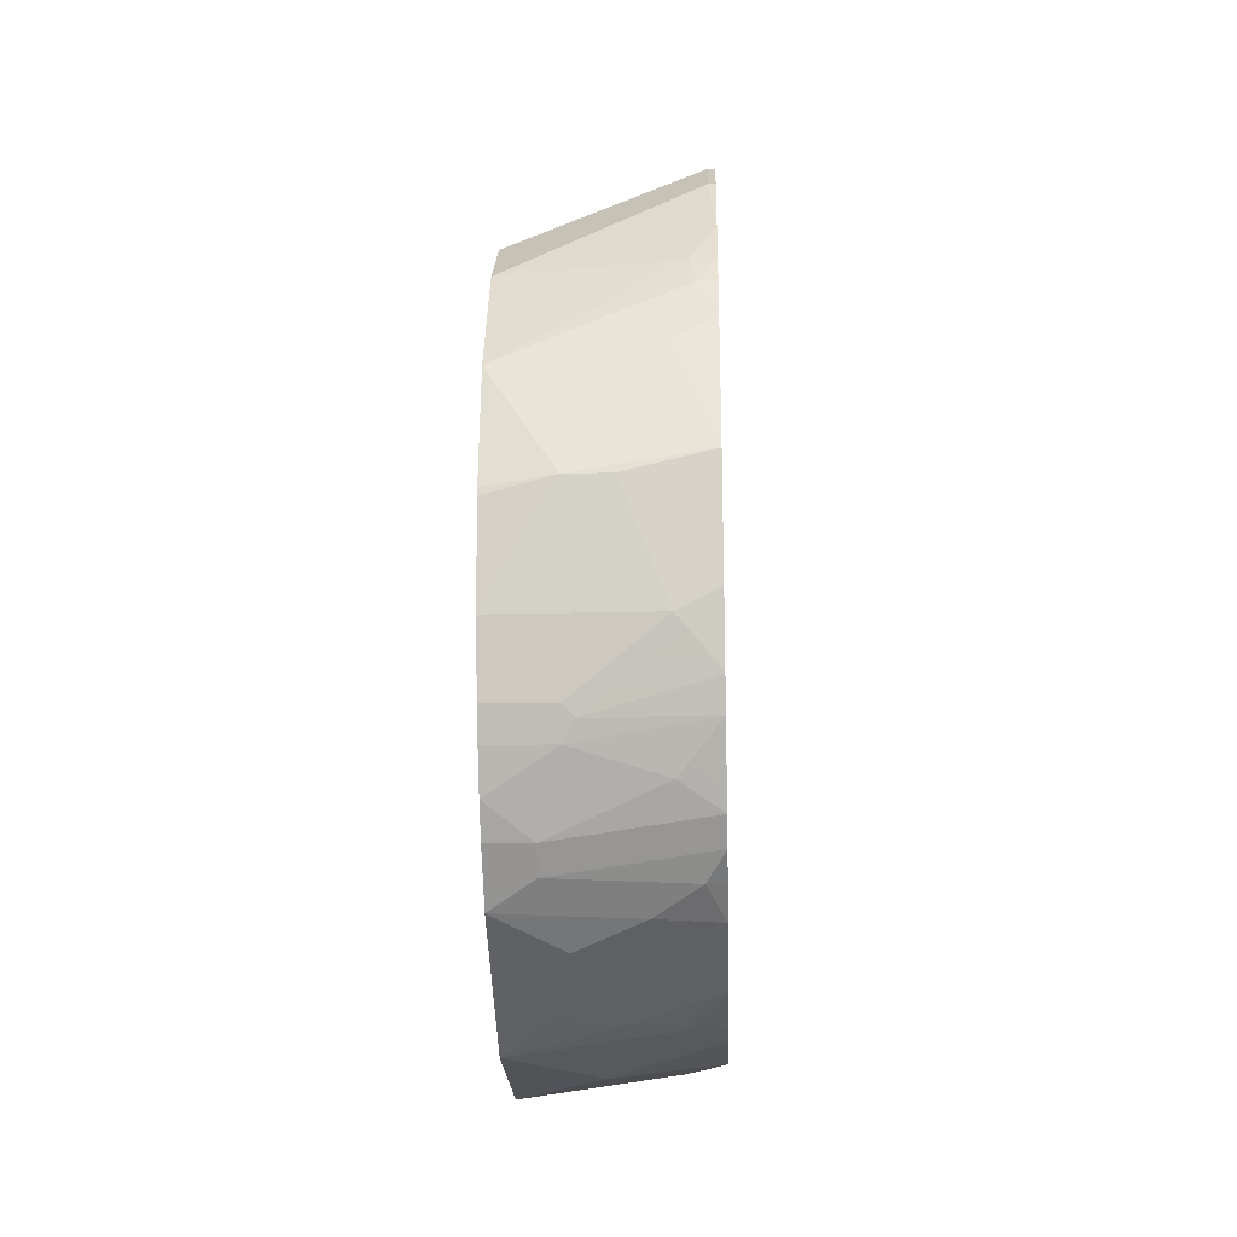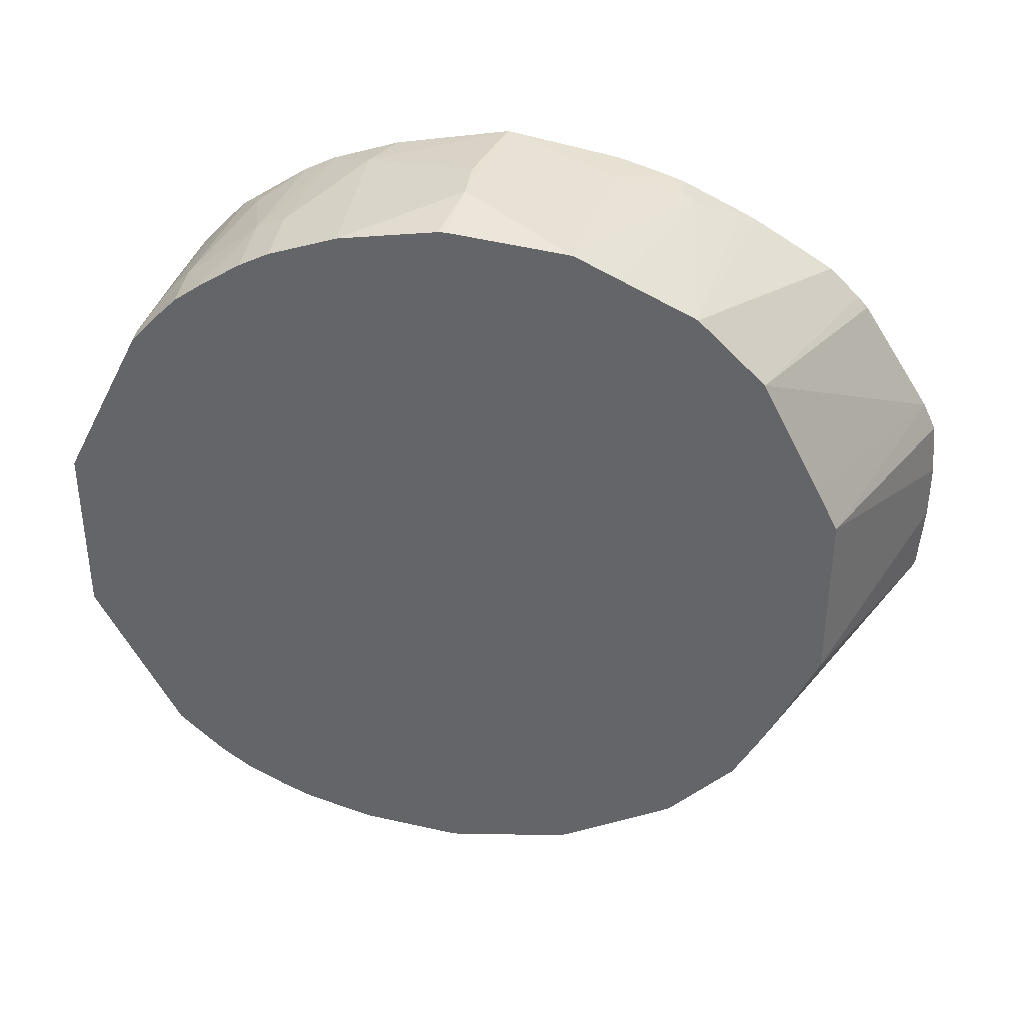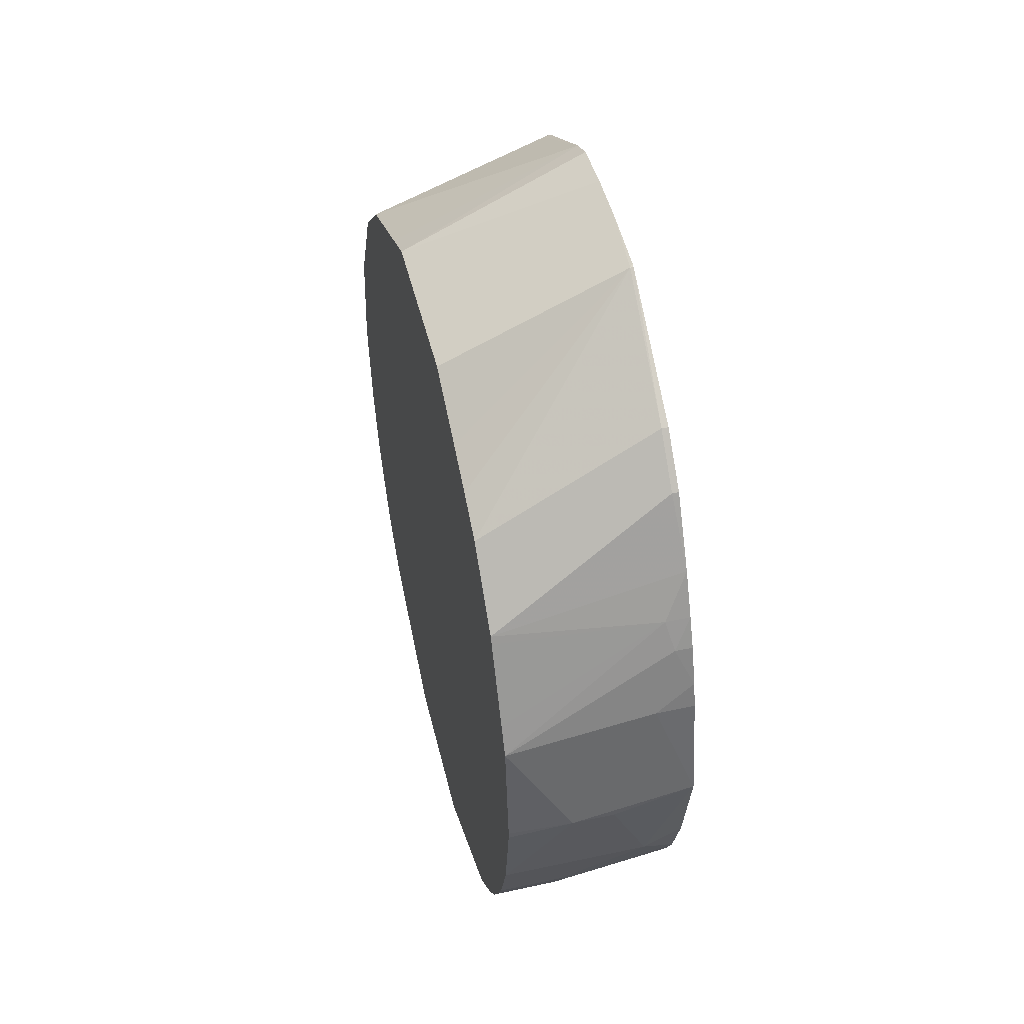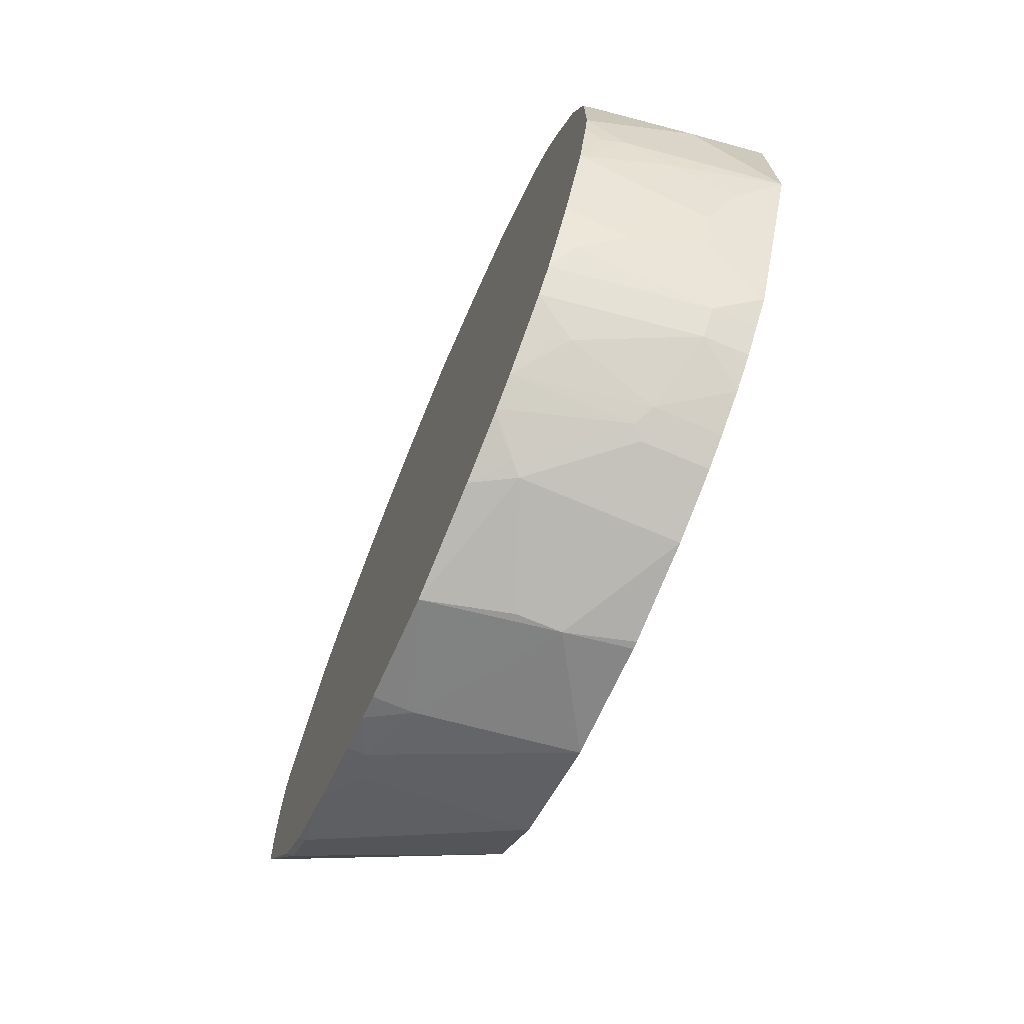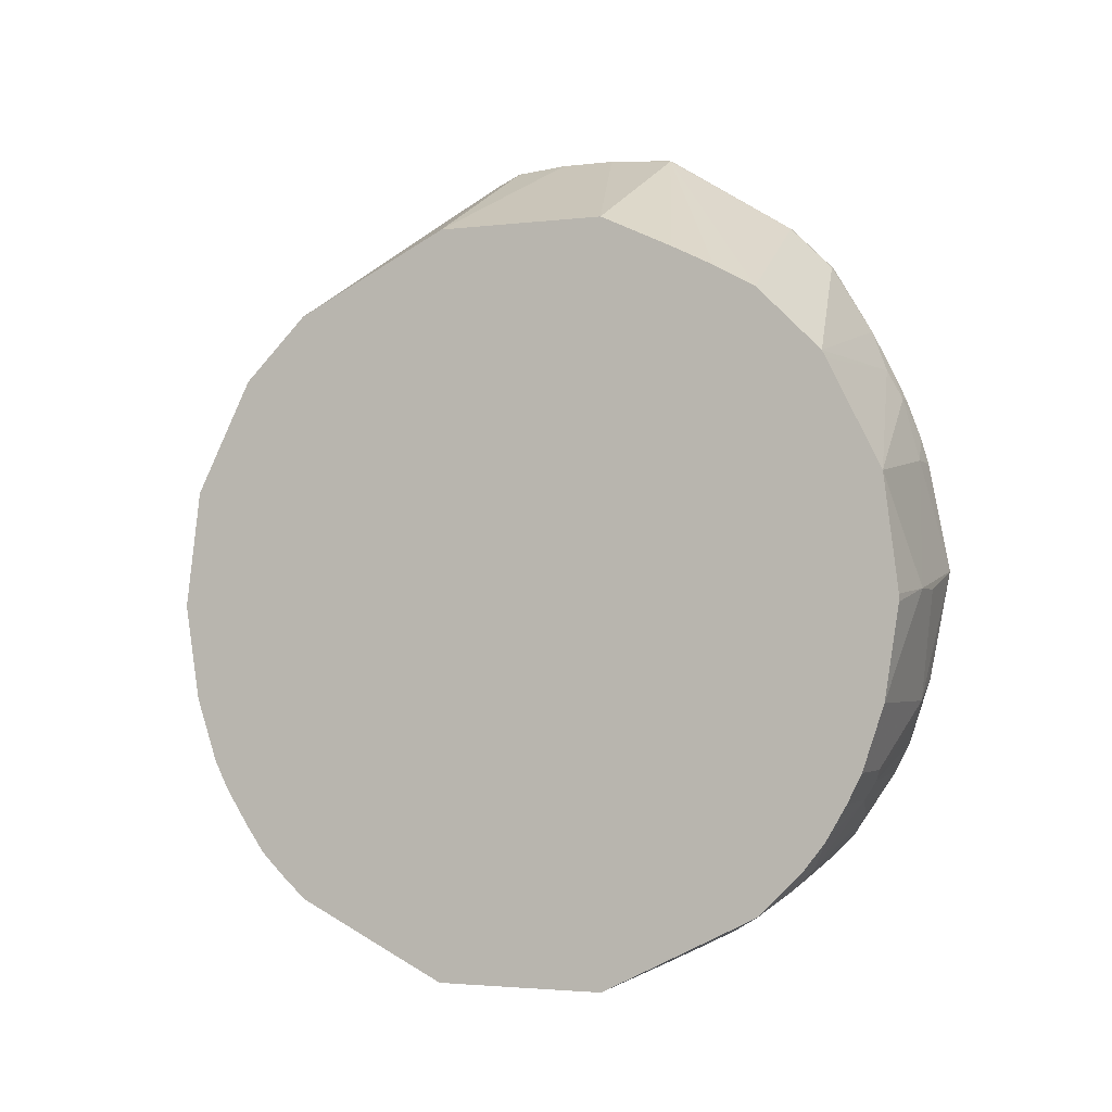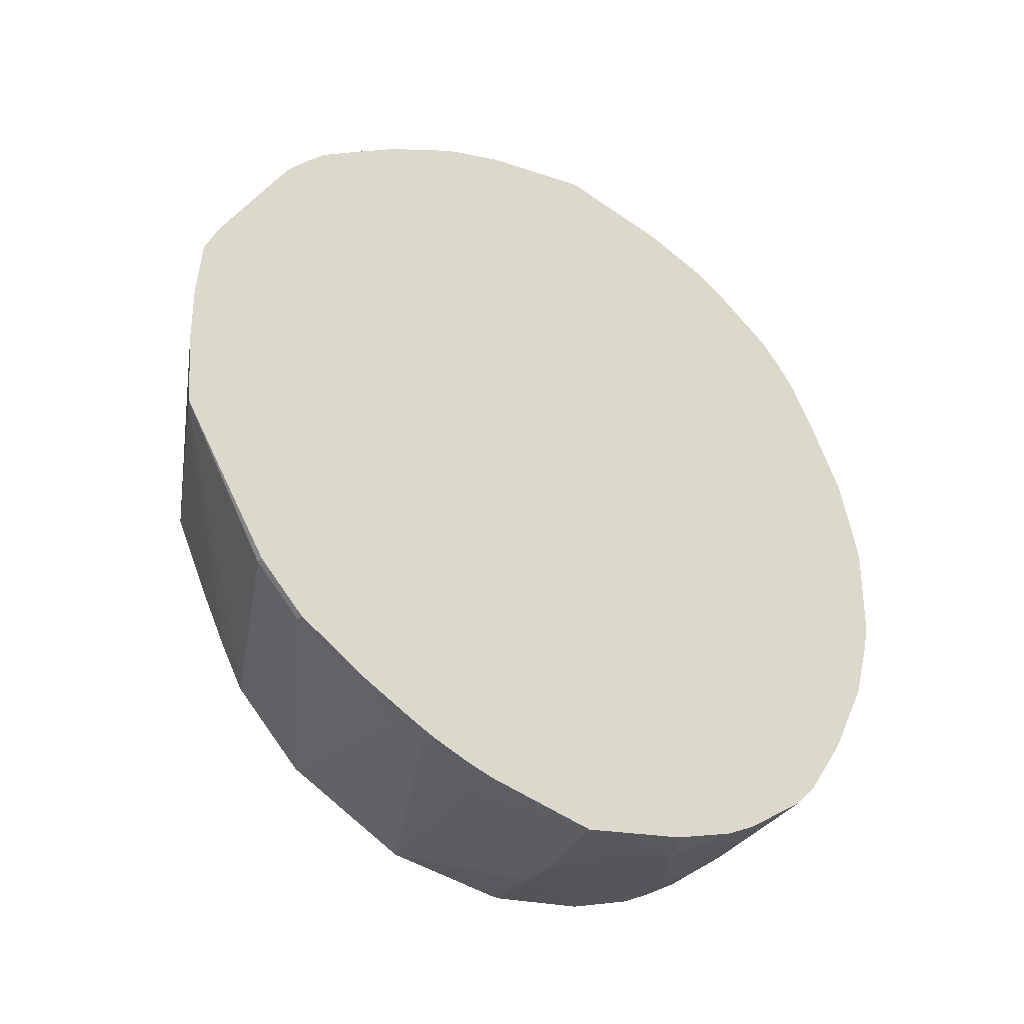
<metadata>
{"format":"obj","ext":"obj","renderer":"f3d","projection":"perspective","resolution":1024,"background":"white","views":[{"elev":-22.5,"azim":2.2,"up":"+Z"},{"elev":37.3,"azim":-81.8,"up":"+Y"},{"elev":48.1,"azim":-13.5,"up":"+Z"},{"elev":-71.0,"azim":157.0,"up":"+Y"},{"elev":-2.8,"azim":-67.6,"up":"+Z"},{"elev":-32.9,"azim":54.0,"up":"+Y"}]}
</metadata>
<code>
v 0.1066 0.3837 -0.5968
v 0.06395 0.3837 -0.5968
v 0.1879 0.3822 -0.5754
v 0.1492 0.3623 -0.7033
v 0.1879 0.3816 -0.5715
v 0.0003598 0.3623 -0.7033
v 0.0003598 0.3765 -0.611
v 0.0003598 0.3765 -0.6039
v 0.0003598 0.3623 -0.4903
v 0.1492 0.3623 -0.4689
v 0.1879 0.3623 -0.682
v 0.1879 0.341 -0.746
v 0.06395 0.341 -0.7672
v 0.1879 0.3623 -0.4689
v 0.0003598 0.341 -0.7672
v 0.0003598 0.3481 -0.4618
v 0.1598 0.3357 -0.3944
v 0.1705 0.341 -0.405
v 0.1879 0.3475 -0.4224
v 0.1879 0.3324 -0.7633
v 0.07106 0.3268 -0.7957
v 0.0003598 0.3408 -0.7676
v 0.0003598 0.3411 -0.4479
v 0.0003598 0.3056 -0.3768
v 0.1812 0.3143 -0.3517
v 0.1705 0.3268 -0.3766
v 0.1879 0.341 -0.405
v 0.1879 0.3326 -0.3882
v 0.1879 0.3268 -0.7743
v 0.1563 0.3055 -0.817
v 0.04975 0.2841 -0.8597
v 0.003553 0.3019 -0.8348
v 0.0003598 0.3268 -0.7957
v 0.0003598 0.3302 -0.789
v 0.0003598 0.3055 -0.3766
v 0.1879 0.3056 -0.3352
v 0.1879 0.3132 -0.3495
v 0.1879 0.3177 -0.3584
v 0.1879 0.2841 -0.8383
v 0.1879 0.2628 -0.8597
v 0.04975 0.2628 -0.8809
v 0.007114 0.2415 -0.9022
v 0.0003598 0.2841 -0.8597
v 0.0003598 0.3022 -0.8343
v 0.0003598 0.2628 -0.3339
v 0.1879 0.2364 -0.2384
v 0.1879 0.2577 -0.2598
v 0.1812 0.2611 -0.2665
v 0.1879 0.2801 -0.2945
v 0.1879 0.2394 -0.8789
v 0.1776 0.2415 -0.8809
v 0.0003598 0.2348 -0.9056
v 0.0003598 0.2397 -0.9018
v 0.0003598 0.2628 -0.8809
v 0.135 0.2202 -0.9022
v 0.07106 0.1989 -0.9236
v 0.0003598 0.2415 -0.3127
v 0.1879 0.2285 -0.2305
v 0.1879 0.1989 -0.9022
v 0.06395 0.1705 -0.9378
v 0.0003598 0.1709 -0.9376
v 0.1879 0.1785 -0.9125
v 0.1879 0.1563 -0.9236
v 0.135 0.1776 -0.9236
v 0.0003598 0.2276 -0.3057
v 0.1879 0.1085 -0.1532
v 0.1812 0.2184 -0.2238
v 0.1879 0.2168 -0.2205
v 0.1279 0.1492 -0.9378
v 0.04265 0.1278 -0.9591
v 0.04975 0.1563 -0.9449
v 0.0003598 0.1282 -0.959
v 0.1879 0.1358 -0.9338
v 0.1879 0.1278 -0.9378
v 0.0003598 0.1988 -0.2912
v 0.0003598 0.1283 -0.2559
v 0.0003598 0.08525 -0.2345
v 0.1879 0.08127 -0.1405
v 0.1066 0.1065 -0.9591
v 0.0003598 0.08517 -0.9804
v 0.007114 0.1136 -0.9662
v 0.1879 0.06046 -0.9557
v 0.1812 0.09591 -0.9485
v 0.1492 0.08525 -0.9591
v 0.0003598 -0.08525 -0.2345
v 0.1879 0.02922 -0.1358
v 0.02132 0.06392 -0.9805
v 0.0003598 0.06392 -0.9805
v 0.1879 0.04259 -0.9591
v 0.1705 0.06392 -0.9591
v 0.08526 0 -0.9805
v 0.1847 -0.09231 -0.1421
v 0.1879 -0.02524 -0.1358
v 0.0003598 -0.1577 -0.2685
v 0.0003598 -0.08487 -0.9805
v 0.1879 -0.04657 -0.9591
v 0.1705 -0.06392 -0.9591
v 0.1492 -0.08525 -0.9591
v 0.1879 -0.09298 -0.1415
v 0.1879 -0.08923 -0.1405
v 0.0003598 -0.2004 -0.2899
v 0.0003598 -0.2415 -0.3127
v 0.1812 -0.2238 -0.2238
v 0.0003598 -0.08525 -0.9803
v 0.1066 -0.1065 -0.9591
v 0.04265 -0.1278 -0.9591
v 0.1879 -0.07053 -0.9538
v 0.1705 -0.08788 -0.9538
v 0.1879 -0.1278 -0.9378
v 0.1879 -0.2238 -0.2238
v 0.0003598 -0.2628 -0.3339
v 0.1812 -0.2664 -0.2665
v 0.1879 -0.2384 -0.2384
v 0.0003598 -0.1278 -0.9591
v 0.1279 -0.1492 -0.9378
v 0.06395 -0.1705 -0.9378
v 0.04265 -0.1563 -0.9449
v 0.1879 -0.1447 -0.9294
v 0.0003598 -0.3055 -0.3766
v 0.1879 -0.2664 -0.2665
v 0.1879 -0.2597 -0.2598
v 0.1879 -0.3061 -0.3333
v 0.0003598 -0.1563 -0.9449
v 0.1279 -0.1918 -0.9165
v 0.06395 -0.1989 -0.9236
v 0.0003598 -0.2129 -0.9166
v 0.1879 -0.1563 -0.9236
v 0.0003598 -0.3092 -0.384
v 0.1634 -0.3268 -0.3766
v 0.1879 -0.3274 -0.3759
v 0.1279 -0.2202 -0.9022
v 0.0003598 -0.2411 -0.9024
v 0.1879 -0.1989 -0.9022
v 0.0003598 -0.3481 -0.4618
v 0.0003598 -0.3623 -0.4903
v 0.1705 -0.341 -0.405
v 0.1879 -0.341 -0.405
v 0.0003598 -0.2413 -0.9022
v 0.1879 -0.2015 -0.9009
v 0.1705 -0.2415 -0.8809
v 0.04265 -0.2628 -0.8809
v 0.1492 -0.3623 -0.4689
v 0.0003598 -0.3765 -0.6039
v 0.06395 -0.3837 -0.5968
v 0.1879 -0.355 -0.4436
v 0.0003598 -0.2628 -0.8809
v 0.1879 -0.2336 -0.8795
v 0.1879 -0.2628 -0.8597
v 0.04265 -0.2841 -0.8597
v 0.1879 -0.3623 -0.4689
v 0.1879 -0.3828 -0.5763
v 0.0003598 -0.3765 -0.611
v 0.0003598 -0.3623 -0.7033
v 0.1066 -0.3837 -0.5968
v 0.0003598 -0.2841 -0.8597
v 0.1879 -0.2841 -0.8383
v 0.1492 -0.3055 -0.817
v 0.06395 -0.3268 -0.7957
v 0.0003598 -0.3061 -0.8315
v 0.1492 -0.3623 -0.7033
v 0.1879 -0.3623 -0.682
v 0.0003598 -0.341 -0.7672
v 0.1879 -0.3268 -0.7743
v 0.1705 -0.3064 -0.8099
v 0.0003598 -0.3062 -0.8312
v 0.07462 -0.3357 -0.7779
v 0.06395 -0.341 -0.7672
v 0.0003598 -0.3338 -0.7817
v 0.0003598 -0.3268 -0.7957
v 0.1598 -0.357 -0.714
v 0.1879 -0.3425 -0.742
v 0.1879 -0.341 -0.746
f 89 91 90
f 89 96 91
f 87 91 95
f 85 94 92
f 85 92 93
f 87 95 88
f 84 91 87
f 80 87 88
f 82 84 83
f 82 90 84
f 82 89 90
f 80 84 87
f 79 84 80
f 91 96 97
f 77 85 93
f 77 93 86
f 77 86 78
f 84 90 91
f 91 97 98
f 97 108 98
f 92 99 100
f 103 121 113
f 103 113 110
f 74 84 79
f 103 112 121
f 102 111 103
f 99 103 110
f 98 109 105
f 98 108 109
f 91 98 95
f 96 108 97
f 95 106 104
f 95 105 106
f 95 98 105
f 92 103 99
f 92 102 103
f 92 101 102
f 92 94 101
f 92 100 93
f 96 107 108
f 74 83 84
f 55 62 63
f 72 81 80
f 56 69 60
f 56 64 69
f 55 64 56
f 55 63 64
f 55 59 62
f 52 60 61
f 52 56 60
f 51 59 55
f 50 59 51
f 47 49 48
f 46 57 58
f 45 57 46
f 42 56 52
f 42 55 56
f 42 51 55
f 103 111 119
f 42 54 43
f 57 65 66
f 57 66 67
f 57 67 58
f 58 67 68
f 71 81 72
f 70 81 71
f 70 80 81
f 70 79 80
f 69 74 79
f 66 68 67
f 66 77 78
f 66 76 77
f 74 82 83
f 66 75 76
f 64 74 69
f 64 73 74
f 63 73 64
f 61 71 72
f 60 71 61
f 60 70 71
f 60 79 70
f 60 69 79
f 65 75 66
f 103 119 112
f 149 158 159
f 105 109 115
f 151 154 160
f 149 159 155
f 149 157 158
f 149 156 157
f 148 156 149
f 144 154 151
f 144 160 154
f 144 153 160
f 144 152 153
f 143 152 144
f 142 151 150
f 142 144 151
f 142 150 145
f 141 155 146
f 141 149 155
f 141 148 149
f 140 148 141
f 151 160 161
f 153 162 167
f 153 167 160
f 156 163 164
f 42 53 54
f 170 172 171
f 166 172 170
f 163 172 166
f 162 168 167
f 161 170 171
f 160 170 161
f 160 166 170
f 140 147 148
f 160 167 166
f 158 168 169
f 158 167 168
f 158 166 167
f 158 163 166
f 158 165 159
f 157 163 158
f 157 164 163
f 156 164 157
f 158 169 165
f 104 106 114
f 139 147 140
f 136 145 137
f 117 126 123
f 116 126 117
f 116 125 126
f 116 131 125
f 116 124 131
f 115 124 116
f 115 118 124
f 112 122 120
f 112 119 122
f 112 120 121
f 109 118 115
f 107 109 108
f 106 123 114
f 106 117 123
f 106 116 117
f 105 116 106
f 105 115 116
f 118 127 124
f 119 128 129
f 119 129 122
f 122 129 130
f 136 142 145
f 135 144 142
f 135 143 144
f 135 142 136
f 131 141 138
f 131 140 141
f 131 139 140
f 131 133 139
f 138 141 146
f 131 138 132
f 129 136 130
f 129 135 136
f 129 134 135
f 128 134 129
f 125 132 126
f 125 131 132
f 124 133 131
f 124 127 133
f 130 136 137
f 42 52 53
f 6 94 85
f 40 51 41
f 3 50 40
f 3 59 50
f 3 62 59
f 3 63 62
f 3 73 63
f 3 74 73
f 3 82 74
f 3 89 82
f 3 96 89
f 3 107 96
f 3 109 107
f 3 118 109
f 3 127 118
f 3 133 127
f 3 139 133
f 3 147 139
f 3 148 147
f 3 40 39
f 3 156 148
f 3 39 29
f 3 20 12
f 6 61 72
f 6 52 61
f 6 53 52
f 6 54 53
f 6 43 54
f 6 44 43
f 6 33 44
f 6 34 33
f 6 22 34
f 6 15 22
f 5 10 14
f 4 15 6
f 4 13 15
f 4 12 13
f 4 11 12
f 3 11 4
f 3 12 11
f 3 29 20
f 3 163 156
f 3 172 163
f 3 171 172
f 3 36 49
f 3 37 36
f 3 38 37
f 3 28 38
f 3 27 28
f 3 19 27
f 3 14 19
f 3 5 14
f 2 10 5
f 2 9 10
f 2 8 9
f 2 7 8
f 2 6 7
f 2 5 3
f 1 6 2
f 1 4 6
f 1 3 4
f 3 49 47
f 3 47 46
f 3 46 58
f 3 58 68
f 3 161 171
f 3 151 161
f 3 150 151
f 3 145 150
f 3 137 145
f 3 130 137
f 3 122 130
f 3 120 122
f 6 72 80
f 3 121 120
f 3 110 113
f 3 99 110
f 3 100 99
f 3 93 100
f 3 86 93
f 3 78 86
f 3 66 78
f 3 68 66
f 3 113 121
f 6 80 88
f 1 2 3
f 6 95 104
f 21 34 22
f 21 33 34
f 21 32 33
f 21 31 32
f 21 30 31
f 20 29 21
f 18 28 27
f 18 26 28
f 18 27 19
f 17 23 24
f 17 26 18
f 17 25 26
f 17 24 25
f 16 23 17
f 13 22 15
f 13 21 22
f 12 21 13
f 24 35 36
f 24 36 25
f 25 37 38
f 25 38 26
f 6 88 95
f 40 50 51
f 35 49 36
f 35 48 49
f 35 47 48
f 35 46 47
f 35 45 46
f 32 43 44
f 12 20 21
f 32 44 33
f 31 43 32
f 31 42 43
f 31 41 42
f 31 40 41
f 30 39 31
f 29 39 30
f 26 38 28
f 25 36 37
f 31 39 40
f 10 19 14
f 21 29 30
f 9 18 10
f 6 134 128
f 6 135 134
f 6 143 135
f 6 152 143
f 6 153 152
f 6 162 153
f 6 169 168
f 6 165 169
f 6 159 165
f 6 155 159
f 6 146 155
f 6 138 146
f 6 132 138
f 6 126 132
f 6 123 126
f 6 114 123
f 10 18 19
f 6 128 119
f 6 119 111
f 6 168 162
f 6 102 101
f 9 17 18
f 6 111 102
f 6 8 7
f 6 9 8
f 6 16 9
f 6 23 16
f 6 24 23
f 6 35 24
f 6 45 35
f 9 16 17
f 6 65 57
f 6 57 45
f 6 101 94
f 41 51 42
f 6 85 77
f 6 104 114
f 6 76 75
f 6 75 65
f 6 77 76

</code>
